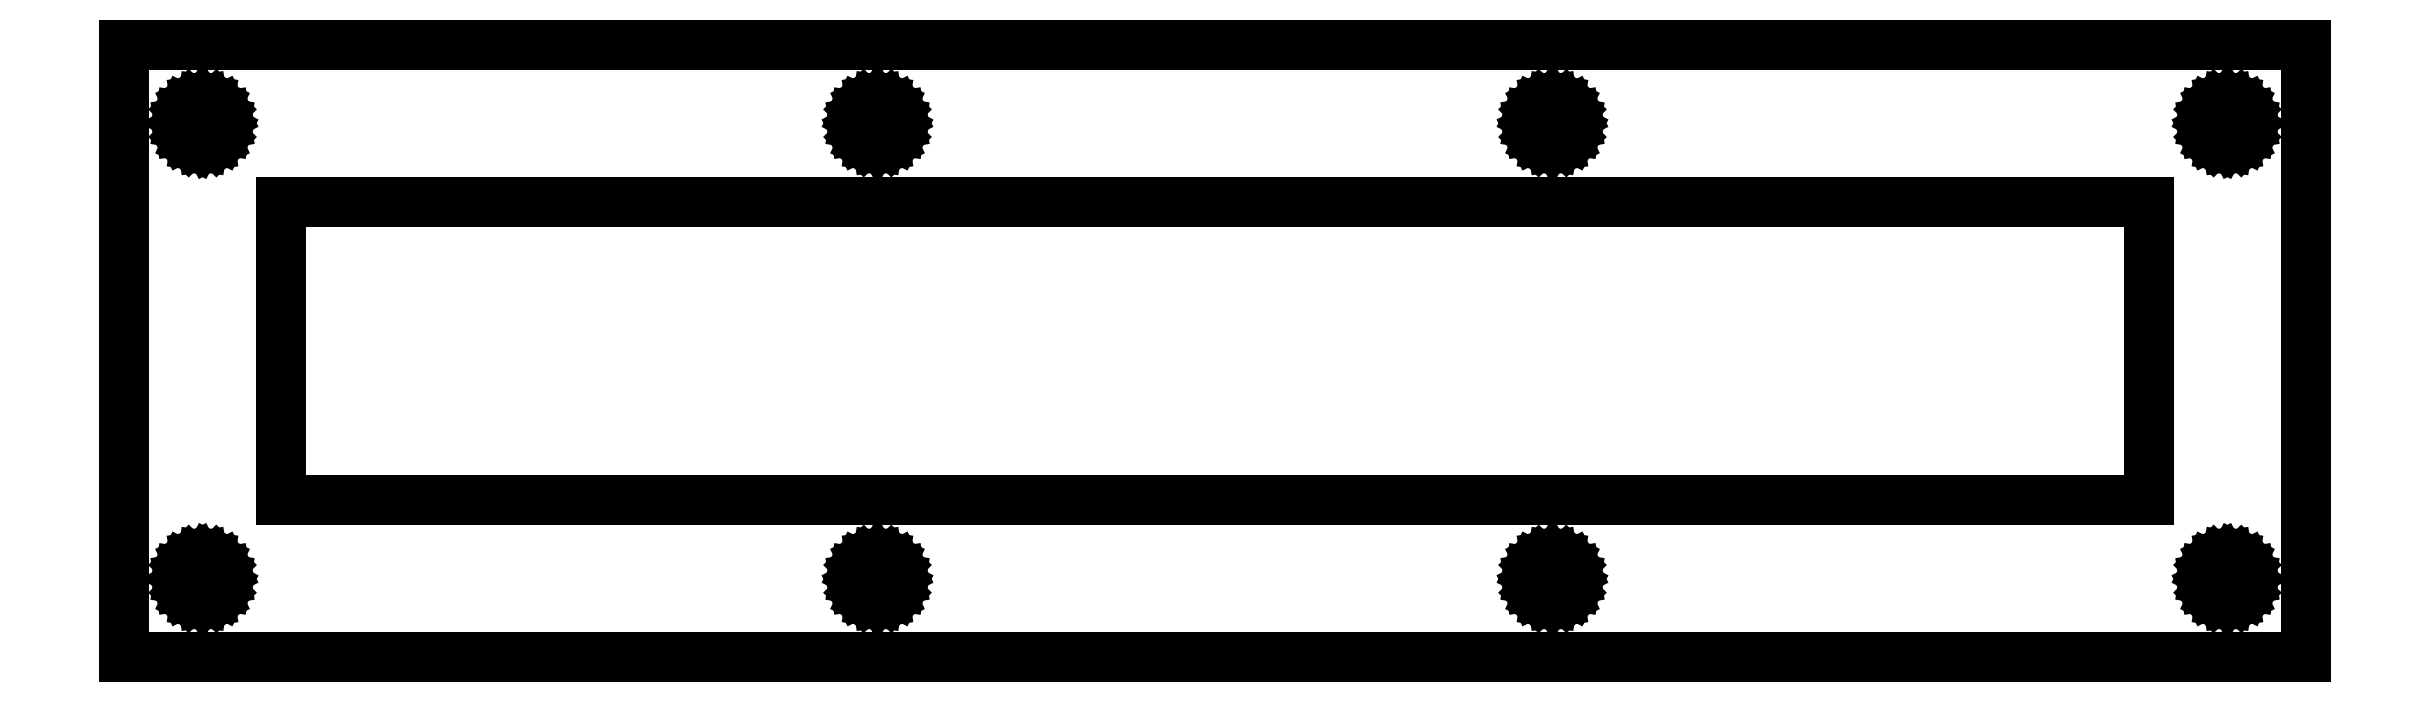
<metadata>
{"format":"dxf","ext":"dxf","renderer":"ezdxf+matplotlib","layout":"modelspace","background":"white","min_lineweight":24,"dpi":150}
</metadata>
<code>
0
SECTION
2
ENTITIES
0
LINE
8
0
10
0.09371
20
39.16
30
0
11
139.2
21
39.16
31
0
0
LINE
8
0
10
139.2
20
39.16
30
0
11
139.2
21
0.1075
31
0
0
LINE
8
0
10
139.2
20
0.1075
30
0
11
0.09371
21
0.1075
31
0
0
LINE
8
0
10
0.09371
20
0.1075
30
0
11
0.09371
21
39.16
31
0
0
LINE
8
0
10
10.09
20
29.16
30
0
11
129.2
21
29.16
31
0
0
LINE
8
0
10
129.2
20
29.16
30
0
11
129.2
21
10.11
31
0
0
LINE
8
0
10
129.2
20
10.11
30
0
11
10.09
21
10.11
31
0
0
LINE
8
0
10
10.09
20
10.11
30
0
11
10.09
21
29.16
31
0
0
LINE
8
0
10
48.11
20
35.66
30
0
11
48.58
21
35.58
31
0
0
LINE
8
0
10
48.58
20
35.58
30
0
11
49
21
35.37
31
0
0
LINE
8
0
10
49
20
35.37
30
0
11
49.33
21
35.04
31
0
0
LINE
8
0
10
49.33
20
35.04
30
0
11
49.54
21
34.62
31
0
0
LINE
8
0
10
49.54
20
34.62
30
0
11
49.62
21
34.16
31
0
0
LINE
8
0
10
49.62
20
34.16
30
0
11
49.54
21
33.69
31
0
0
LINE
8
0
10
49.54
20
33.69
30
0
11
49.33
21
33.27
31
0
0
LINE
8
0
10
49.33
20
33.27
30
0
11
49
21
32.94
31
0
0
LINE
8
0
10
49
20
32.94
30
0
11
48.58
21
32.73
31
0
0
LINE
8
0
10
48.58
20
32.73
30
0
11
48.11
21
32.66
31
0
0
LINE
8
0
10
48.11
20
32.66
30
0
11
47.65
21
32.73
31
0
0
LINE
8
0
10
47.65
20
32.73
30
0
11
47.23
21
32.94
31
0
0
LINE
8
0
10
47.23
20
32.94
30
0
11
46.9
21
33.27
31
0
0
LINE
8
0
10
46.9
20
33.27
30
0
11
46.69
21
33.69
31
0
0
LINE
8
0
10
46.69
20
33.69
30
0
11
46.62
21
34.16
31
0
0
LINE
8
0
10
46.62
20
34.16
30
0
11
46.69
21
34.62
31
0
0
LINE
8
0
10
46.69
20
34.62
30
0
11
46.9
21
35.04
31
0
0
LINE
8
0
10
46.9
20
35.04
30
0
11
47.23
21
35.37
31
0
0
LINE
8
0
10
47.23
20
35.37
30
0
11
47.65
21
35.58
31
0
0
LINE
8
0
10
47.65
20
35.58
30
0
11
48.11
21
35.66
31
0
0
LINE
8
0
10
91.14
20
35.66
30
0
11
91.6
21
35.58
31
0
0
LINE
8
0
10
91.6
20
35.58
30
0
11
92.02
21
35.37
31
0
0
LINE
8
0
10
92.02
20
35.37
30
0
11
92.35
21
35.04
31
0
0
LINE
8
0
10
92.35
20
35.04
30
0
11
92.56
21
34.62
31
0
0
LINE
8
0
10
92.56
20
34.62
30
0
11
92.64
21
34.16
31
0
0
LINE
8
0
10
92.64
20
34.16
30
0
11
92.56
21
33.69
31
0
0
LINE
8
0
10
92.56
20
33.69
30
0
11
92.35
21
33.27
31
0
0
LINE
8
0
10
92.35
20
33.27
30
0
11
92.02
21
32.94
31
0
0
LINE
8
0
10
92.02
20
32.94
30
0
11
91.6
21
32.73
31
0
0
LINE
8
0
10
91.6
20
32.73
30
0
11
91.14
21
32.66
31
0
0
LINE
8
0
10
91.14
20
32.66
30
0
11
90.67
21
32.73
31
0
0
LINE
8
0
10
90.67
20
32.73
30
0
11
90.25
21
32.94
31
0
0
LINE
8
0
10
90.25
20
32.94
30
0
11
89.92
21
33.27
31
0
0
LINE
8
0
10
89.92
20
33.27
30
0
11
89.71
21
33.69
31
0
0
LINE
8
0
10
89.71
20
33.69
30
0
11
89.64
21
34.16
31
0
0
LINE
8
0
10
89.64
20
34.16
30
0
11
89.71
21
34.62
31
0
0
LINE
8
0
10
89.71
20
34.62
30
0
11
89.92
21
35.04
31
0
0
LINE
8
0
10
89.92
20
35.04
30
0
11
90.25
21
35.37
31
0
0
LINE
8
0
10
90.25
20
35.37
30
0
11
90.67
21
35.58
31
0
0
LINE
8
0
10
90.67
20
35.58
30
0
11
91.14
21
35.66
31
0
0
LINE
8
0
10
134.2
20
35.66
30
0
11
134.6
21
35.58
31
0
0
LINE
8
0
10
134.6
20
35.58
30
0
11
135
21
35.37
31
0
0
LINE
8
0
10
135
20
35.37
30
0
11
135.4
21
35.04
31
0
0
LINE
8
0
10
135.4
20
35.04
30
0
11
135.6
21
34.62
31
0
0
LINE
8
0
10
135.6
20
34.62
30
0
11
135.7
21
34.16
31
0
0
LINE
8
0
10
135.7
20
34.16
30
0
11
135.6
21
33.69
31
0
0
LINE
8
0
10
135.6
20
33.69
30
0
11
135.4
21
33.27
31
0
0
LINE
8
0
10
135.4
20
33.27
30
0
11
135
21
32.94
31
0
0
LINE
8
0
10
135
20
32.94
30
0
11
134.6
21
32.73
31
0
0
LINE
8
0
10
134.6
20
32.73
30
0
11
134.2
21
32.66
31
0
0
LINE
8
0
10
134.2
20
32.66
30
0
11
133.7
21
32.73
31
0
0
LINE
8
0
10
133.7
20
32.73
30
0
11
133.3
21
32.94
31
0
0
LINE
8
0
10
133.3
20
32.94
30
0
11
132.9
21
33.27
31
0
0
LINE
8
0
10
132.9
20
33.27
30
0
11
132.7
21
33.69
31
0
0
LINE
8
0
10
132.7
20
33.69
30
0
11
132.7
21
34.16
31
0
0
LINE
8
0
10
132.7
20
34.16
30
0
11
132.7
21
34.62
31
0
0
LINE
8
0
10
132.7
20
34.62
30
0
11
132.9
21
35.04
31
0
0
LINE
8
0
10
132.9
20
35.04
30
0
11
133.3
21
35.37
31
0
0
LINE
8
0
10
133.3
20
35.37
30
0
11
133.7
21
35.58
31
0
0
LINE
8
0
10
133.7
20
35.58
30
0
11
134.2
21
35.66
31
0
0
LINE
8
0
10
134.2
20
6.606
30
0
11
134.6
21
6.533
31
0
0
LINE
8
0
10
134.6
20
6.533
30
0
11
135
21
6.32
31
0
0
LINE
8
0
10
135
20
6.32
30
0
11
135.4
21
5.989
31
0
0
LINE
8
0
10
135.4
20
5.989
30
0
11
135.6
21
5.57
31
0
0
LINE
8
0
10
135.6
20
5.57
30
0
11
135.7
21
5.107
31
0
0
LINE
8
0
10
135.7
20
5.107
30
0
11
135.6
21
4.641
31
0
0
LINE
8
0
10
135.6
20
4.641
30
0
11
135.4
21
4.225
31
0
0
LINE
8
0
10
135.4
20
4.225
30
0
11
135
21
3.892
31
0
0
LINE
8
0
10
135
20
3.892
30
0
11
134.6
21
3.679
31
0
0
LINE
8
0
10
134.6
20
3.679
30
0
11
134.2
21
3.606
31
0
0
LINE
8
0
10
134.2
20
3.606
30
0
11
133.7
21
3.679
31
0
0
LINE
8
0
10
133.7
20
3.679
30
0
11
133.3
21
3.892
31
0
0
LINE
8
0
10
133.3
20
3.892
30
0
11
132.9
21
4.225
31
0
0
LINE
8
0
10
132.9
20
4.225
30
0
11
132.7
21
4.641
31
0
0
LINE
8
0
10
132.7
20
4.641
30
0
11
132.7
21
5.107
31
0
0
LINE
8
0
10
132.7
20
5.107
30
0
11
132.7
21
5.57
31
0
0
LINE
8
0
10
132.7
20
5.57
30
0
11
132.9
21
5.989
31
0
0
LINE
8
0
10
132.9
20
5.989
30
0
11
133.3
21
6.32
31
0
0
LINE
8
0
10
133.3
20
6.32
30
0
11
133.7
21
6.533
31
0
0
LINE
8
0
10
133.7
20
6.533
30
0
11
134.2
21
6.606
31
0
0
LINE
8
0
10
91.14
20
6.606
30
0
11
91.6
21
6.533
31
0
0
LINE
8
0
10
91.6
20
6.533
30
0
11
92.02
21
6.32
31
0
0
LINE
8
0
10
92.02
20
6.32
30
0
11
92.35
21
5.989
31
0
0
LINE
8
0
10
92.35
20
5.989
30
0
11
92.56
21
5.57
31
0
0
LINE
8
0
10
92.56
20
5.57
30
0
11
92.64
21
5.107
31
0
0
LINE
8
0
10
92.64
20
5.107
30
0
11
92.56
21
4.641
31
0
0
LINE
8
0
10
92.56
20
4.641
30
0
11
92.35
21
4.225
31
0
0
LINE
8
0
10
92.35
20
4.225
30
0
11
92.02
21
3.892
31
0
0
LINE
8
0
10
92.02
20
3.892
30
0
11
91.6
21
3.679
31
0
0
LINE
8
0
10
91.6
20
3.679
30
0
11
91.14
21
3.606
31
0
0
LINE
8
0
10
91.14
20
3.606
30
0
11
90.67
21
3.679
31
0
0
LINE
8
0
10
90.67
20
3.679
30
0
11
90.25
21
3.892
31
0
0
LINE
8
0
10
90.25
20
3.892
30
0
11
89.92
21
4.225
31
0
0
LINE
8
0
10
89.92
20
4.225
30
0
11
89.71
21
4.641
31
0
0
LINE
8
0
10
89.71
20
4.641
30
0
11
89.64
21
5.107
31
0
0
LINE
8
0
10
89.64
20
5.107
30
0
11
89.71
21
5.57
31
0
0
LINE
8
0
10
89.71
20
5.57
30
0
11
89.92
21
5.989
31
0
0
LINE
8
0
10
89.92
20
5.989
30
0
11
90.25
21
6.32
31
0
0
LINE
8
0
10
90.25
20
6.32
30
0
11
90.67
21
6.533
31
0
0
LINE
8
0
10
90.67
20
6.533
30
0
11
91.14
21
6.606
31
0
0
LINE
8
0
10
48.11
20
6.606
30
0
11
48.58
21
6.533
31
0
0
LINE
8
0
10
48.58
20
6.533
30
0
11
49
21
6.32
31
0
0
LINE
8
0
10
49
20
6.32
30
0
11
49.33
21
5.989
31
0
0
LINE
8
0
10
49.33
20
5.989
30
0
11
49.54
21
5.57
31
0
0
LINE
8
0
10
49.54
20
5.57
30
0
11
49.62
21
5.107
31
0
0
LINE
8
0
10
49.62
20
5.107
30
0
11
49.54
21
4.641
31
0
0
LINE
8
0
10
49.54
20
4.641
30
0
11
49.33
21
4.225
31
0
0
LINE
8
0
10
49.33
20
4.225
30
0
11
49
21
3.892
31
0
0
LINE
8
0
10
49
20
3.892
30
0
11
48.58
21
3.679
31
0
0
LINE
8
0
10
48.58
20
3.679
30
0
11
48.11
21
3.606
31
0
0
LINE
8
0
10
48.11
20
3.606
30
0
11
47.65
21
3.679
31
0
0
LINE
8
0
10
47.65
20
3.679
30
0
11
47.23
21
3.892
31
0
0
LINE
8
0
10
47.23
20
3.892
30
0
11
46.9
21
4.225
31
0
0
LINE
8
0
10
46.9
20
4.225
30
0
11
46.69
21
4.641
31
0
0
LINE
8
0
10
46.69
20
4.641
30
0
11
46.62
21
5.107
31
0
0
LINE
8
0
10
46.62
20
5.107
30
0
11
46.69
21
5.57
31
0
0
LINE
8
0
10
46.69
20
5.57
30
0
11
46.9
21
5.989
31
0
0
LINE
8
0
10
46.9
20
5.989
30
0
11
47.23
21
6.32
31
0
0
LINE
8
0
10
47.23
20
6.32
30
0
11
47.65
21
6.533
31
0
0
LINE
8
0
10
47.65
20
6.533
30
0
11
48.11
21
6.606
31
0
0
LINE
8
0
10
5.093
20
6.606
30
0
11
5.558
21
6.533
31
0
0
LINE
8
0
10
5.558
20
6.533
30
0
11
5.975
21
6.32
31
0
0
LINE
8
0
10
5.975
20
6.32
30
0
11
6.307
21
5.989
31
0
0
LINE
8
0
10
6.307
20
5.989
30
0
11
6.521
21
5.57
31
0
0
LINE
8
0
10
6.521
20
5.57
30
0
11
6.594
21
5.107
31
0
0
LINE
8
0
10
6.594
20
5.107
30
0
11
6.521
21
4.641
31
0
0
LINE
8
0
10
6.521
20
4.641
30
0
11
6.307
21
4.225
31
0
0
LINE
8
0
10
6.307
20
4.225
30
0
11
5.975
21
3.892
31
0
0
LINE
8
0
10
5.975
20
3.892
30
0
11
5.558
21
3.679
31
0
0
LINE
8
0
10
5.558
20
3.679
30
0
11
5.093
21
3.606
31
0
0
LINE
8
0
10
5.093
20
3.606
30
0
11
4.63
21
3.679
31
0
0
LINE
8
0
10
4.63
20
3.679
30
0
11
4.211
21
3.892
31
0
0
LINE
8
0
10
4.211
20
3.892
30
0
11
3.879
21
4.225
31
0
0
LINE
8
0
10
3.879
20
4.225
30
0
11
3.667
21
4.641
31
0
0
LINE
8
0
10
3.667
20
4.641
30
0
11
3.594
21
5.107
31
0
0
LINE
8
0
10
3.594
20
5.107
30
0
11
3.667
21
5.57
31
0
0
LINE
8
0
10
3.667
20
5.57
30
0
11
3.879
21
5.989
31
0
0
LINE
8
0
10
3.879
20
5.989
30
0
11
4.211
21
6.32
31
0
0
LINE
8
0
10
4.211
20
6.32
30
0
11
4.63
21
6.533
31
0
0
LINE
8
0
10
4.63
20
6.533
30
0
11
5.093
21
6.606
31
0
0
LINE
8
0
10
5.093
20
35.66
30
0
11
5.558
21
35.58
31
0
0
LINE
8
0
10
5.558
20
35.58
30
0
11
5.975
21
35.37
31
0
0
LINE
8
0
10
5.975
20
35.37
30
0
11
6.307
21
35.04
31
0
0
LINE
8
0
10
6.307
20
35.04
30
0
11
6.521
21
34.62
31
0
0
LINE
8
0
10
6.521
20
34.62
30
0
11
6.594
21
34.16
31
0
0
LINE
8
0
10
6.594
20
34.16
30
0
11
6.521
21
33.69
31
0
0
LINE
8
0
10
6.521
20
33.69
30
0
11
6.307
21
33.27
31
0
0
LINE
8
0
10
6.307
20
33.27
30
0
11
5.975
21
32.94
31
0
0
LINE
8
0
10
5.975
20
32.94
30
0
11
5.558
21
32.73
31
0
0
LINE
8
0
10
5.558
20
32.73
30
0
11
5.093
21
32.66
31
0
0
LINE
8
0
10
5.093
20
32.66
30
0
11
4.63
21
32.73
31
0
0
LINE
8
0
10
4.63
20
32.73
30
0
11
4.211
21
32.94
31
0
0
LINE
8
0
10
4.211
20
32.94
30
0
11
3.879
21
33.27
31
0
0
LINE
8
0
10
3.879
20
33.27
30
0
11
3.667
21
33.69
31
0
0
LINE
8
0
10
3.667
20
33.69
30
0
11
3.594
21
34.16
31
0
0
LINE
8
0
10
3.594
20
34.16
30
0
11
3.667
21
34.62
31
0
0
LINE
8
0
10
3.667
20
34.62
30
0
11
3.879
21
35.04
31
0
0
LINE
8
0
10
3.879
20
35.04
30
0
11
4.211
21
35.37
31
0
0
LINE
8
0
10
4.211
20
35.37
30
0
11
4.63
21
35.58
31
0
0
LINE
8
0
10
4.63
20
35.58
30
0
11
5.093
21
35.66
31
0
0
ENDSEC
0
EOF

</code>
